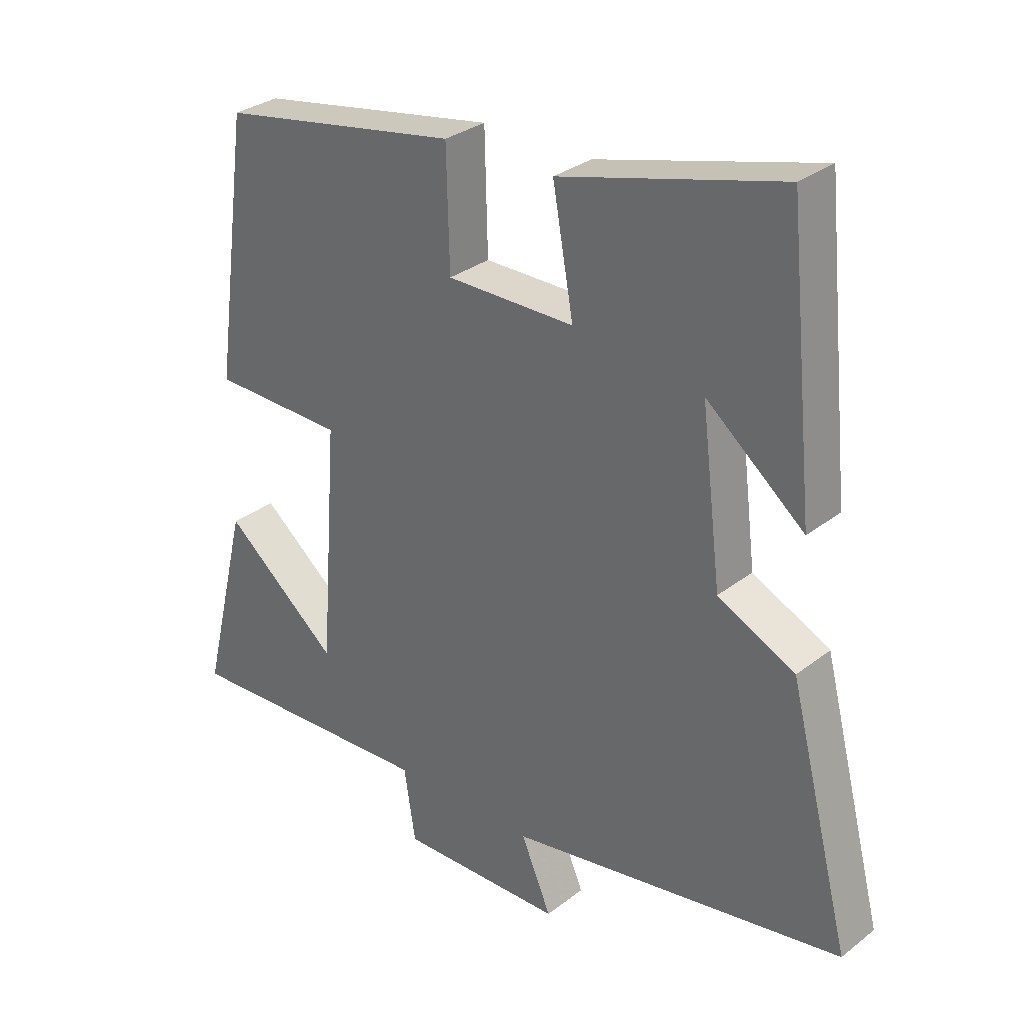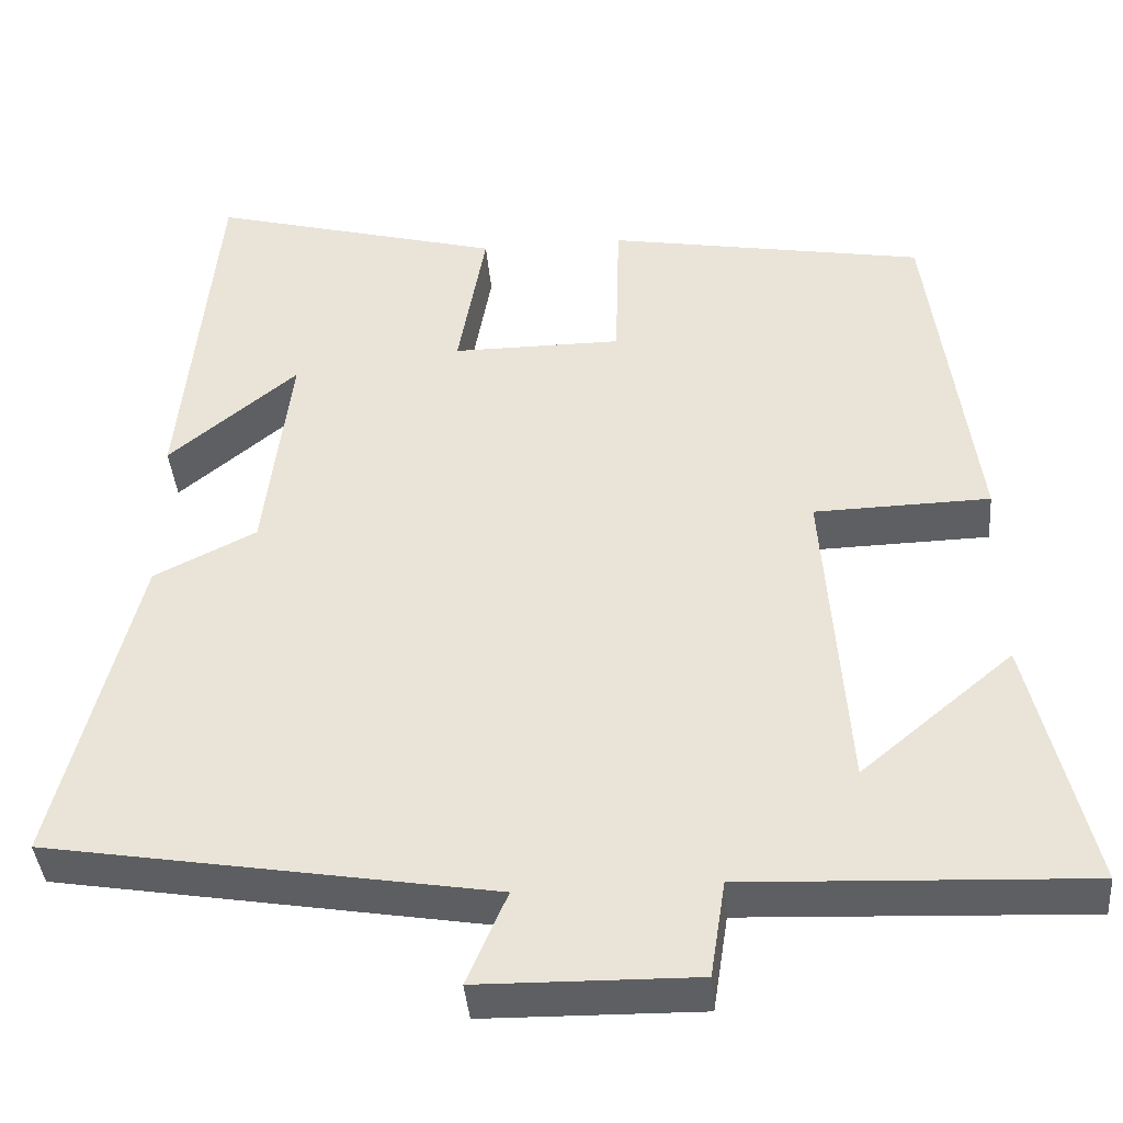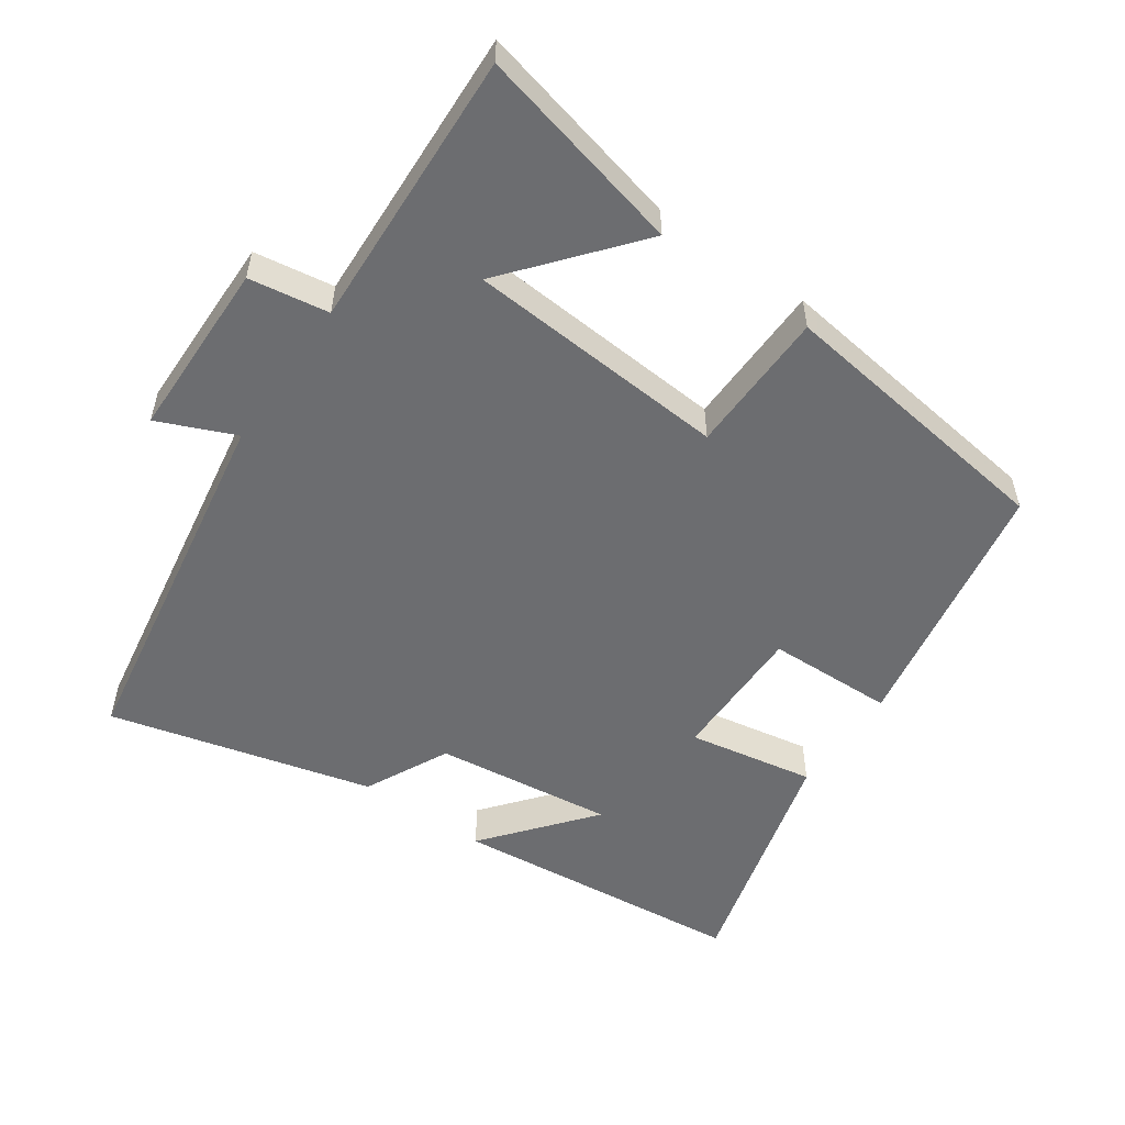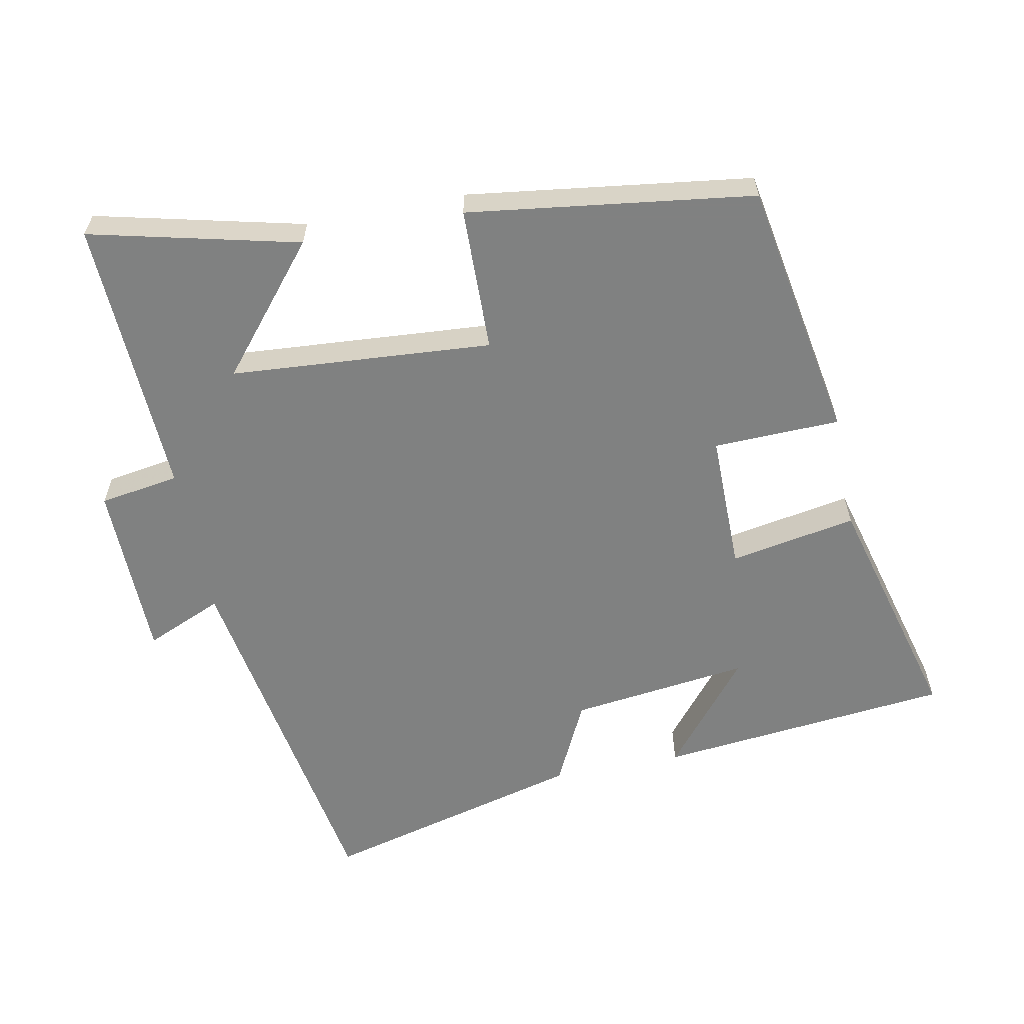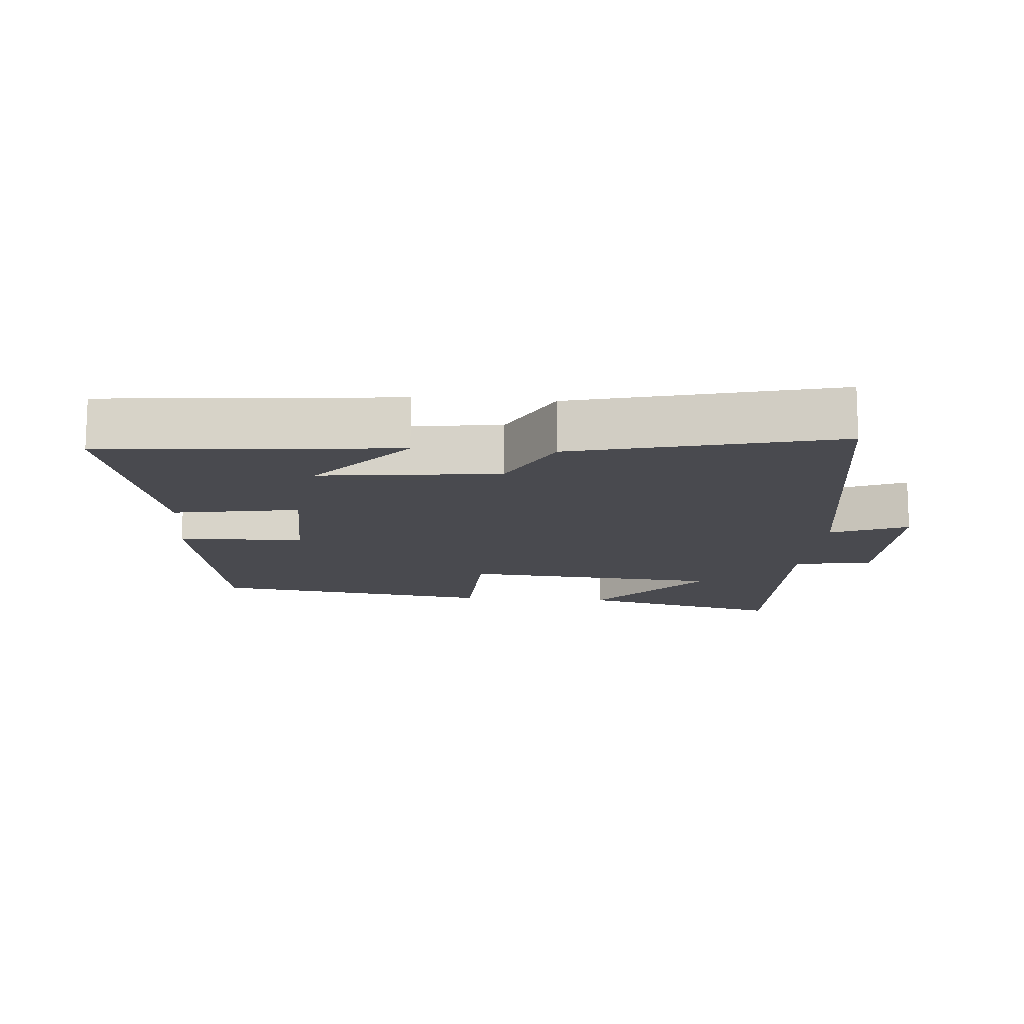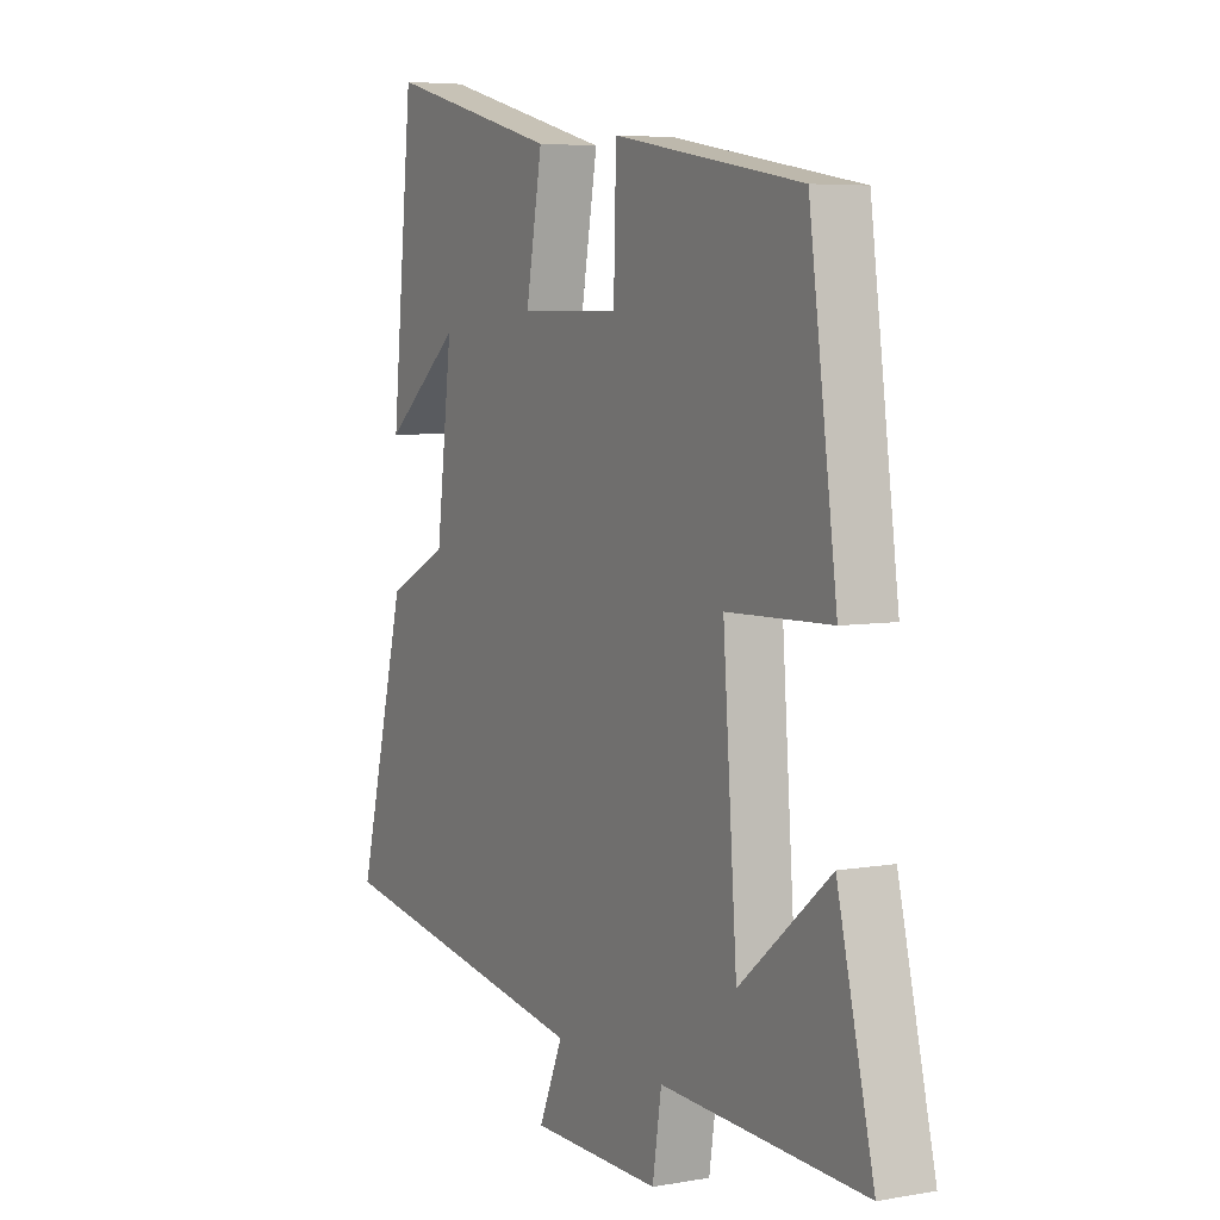
<metadata>
{"format":"obj","ext":"obj","renderer":"f3d","projection":"perspective","resolution":1024,"background":"white","views":[{"elev":30.6,"azim":42.0,"up":"+Z"},{"elev":-39.9,"azim":-175.1,"up":"+Z"},{"elev":-54.0,"azim":-124.8,"up":"+Y"},{"elev":-60.3,"azim":-78.8,"up":"+Y"},{"elev":-13.6,"azim":85.0,"up":"+Y"},{"elev":5.6,"azim":-118.6,"up":"+Z"}]}
</metadata>
<code>
v -0.444 0.07 0.434
v -0.065 0.07 0.5
v -0.06 0.07 0.316
v 0.142 0.07 0.316
v 0.109 0.07 0.5
v 0.457 0.07 0.592
v 0.5 0.07 0.165
v 0.346 0.07 0.291
v 0.378 0.07 0.031
v 0.5 0.07 -0.029
v 0.598 0.07 -0.411
v 0.065 0.07 -0.5
v 0.113 0.07 -0.612
v -0.147 0.07 -0.616
v -0.165 0.07 -0.5
v -0.573 0.07 -0.518
v -0.5 0.07 -0.215
v -0.318 0.07 -0.366
v -0.29 0.07 0.014
v -0.5 0.07 0.019
v -0.444 0 0.434
v -0.065 0 0.5
v -0.06 0 0.316
v 0.142 0 0.316
v 0.109 0 0.5
v 0.457 0 0.592
v 0.5 0 0.165
v 0.346 0 0.291
v 0.378 0 0.031
v 0.5 0 -0.029
v 0.598 0 -0.411
v 0.065 0 -0.5
v 0.113 0 -0.612
v -0.147 0 -0.616
v -0.165 0 -0.5
v -0.573 0 -0.518
v -0.5 0 -0.215
v -0.318 0 -0.366
v -0.29 0 0.014
v -0.5 0 0.019
f 19 20 1 2
f 18 19 2 3
f 15 16 17 18
f 15 18 3 4
f 12 13 14 15
f 12 15 4
f 9 10 11 12
f 8 9 12 4
f 5 6 7 8
f 4 5 8
f 22 21 40 39
f 23 22 39 38
f 38 37 36 35
f 24 23 38 35
f 35 34 33 32
f 24 35 32
f 32 31 30 29
f 24 32 29 28
f 28 27 26 25
f 28 25 24
f 1 21 22 2
f 2 22 23 3
f 3 23 24 4
f 4 24 25 5
f 5 25 26 6
f 6 26 27 7
f 7 27 28 8
f 8 28 29 9
f 9 29 30 10
f 10 30 31 11
f 11 31 32 12
f 12 32 33 13
f 13 33 34 14
f 14 34 35 15
f 15 35 36 16
f 16 36 37 17
f 17 37 38 18
f 18 38 39 19
f 19 39 40 20
f 20 40 21 1

</code>
